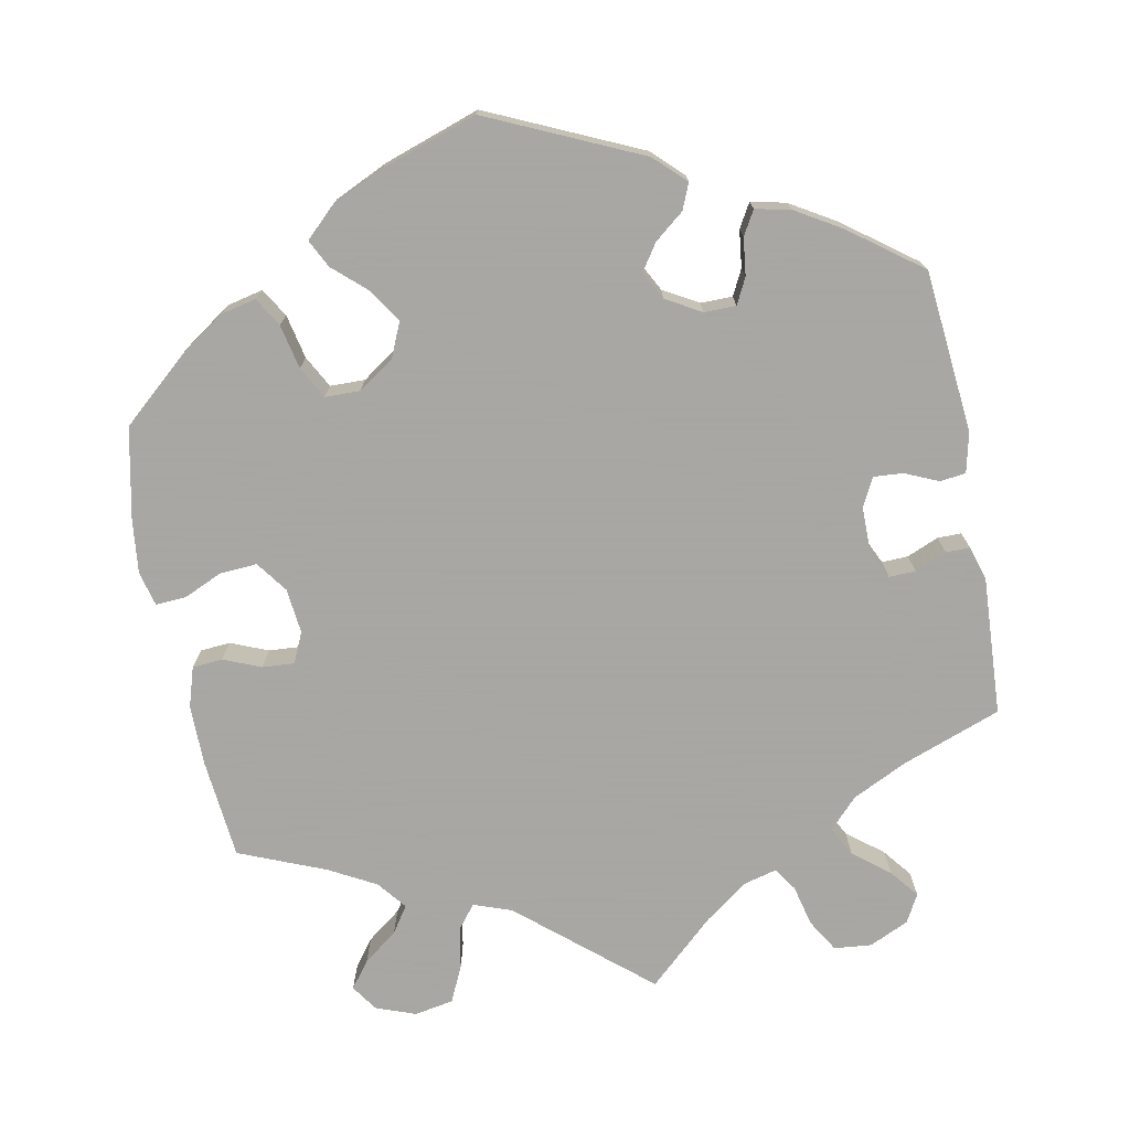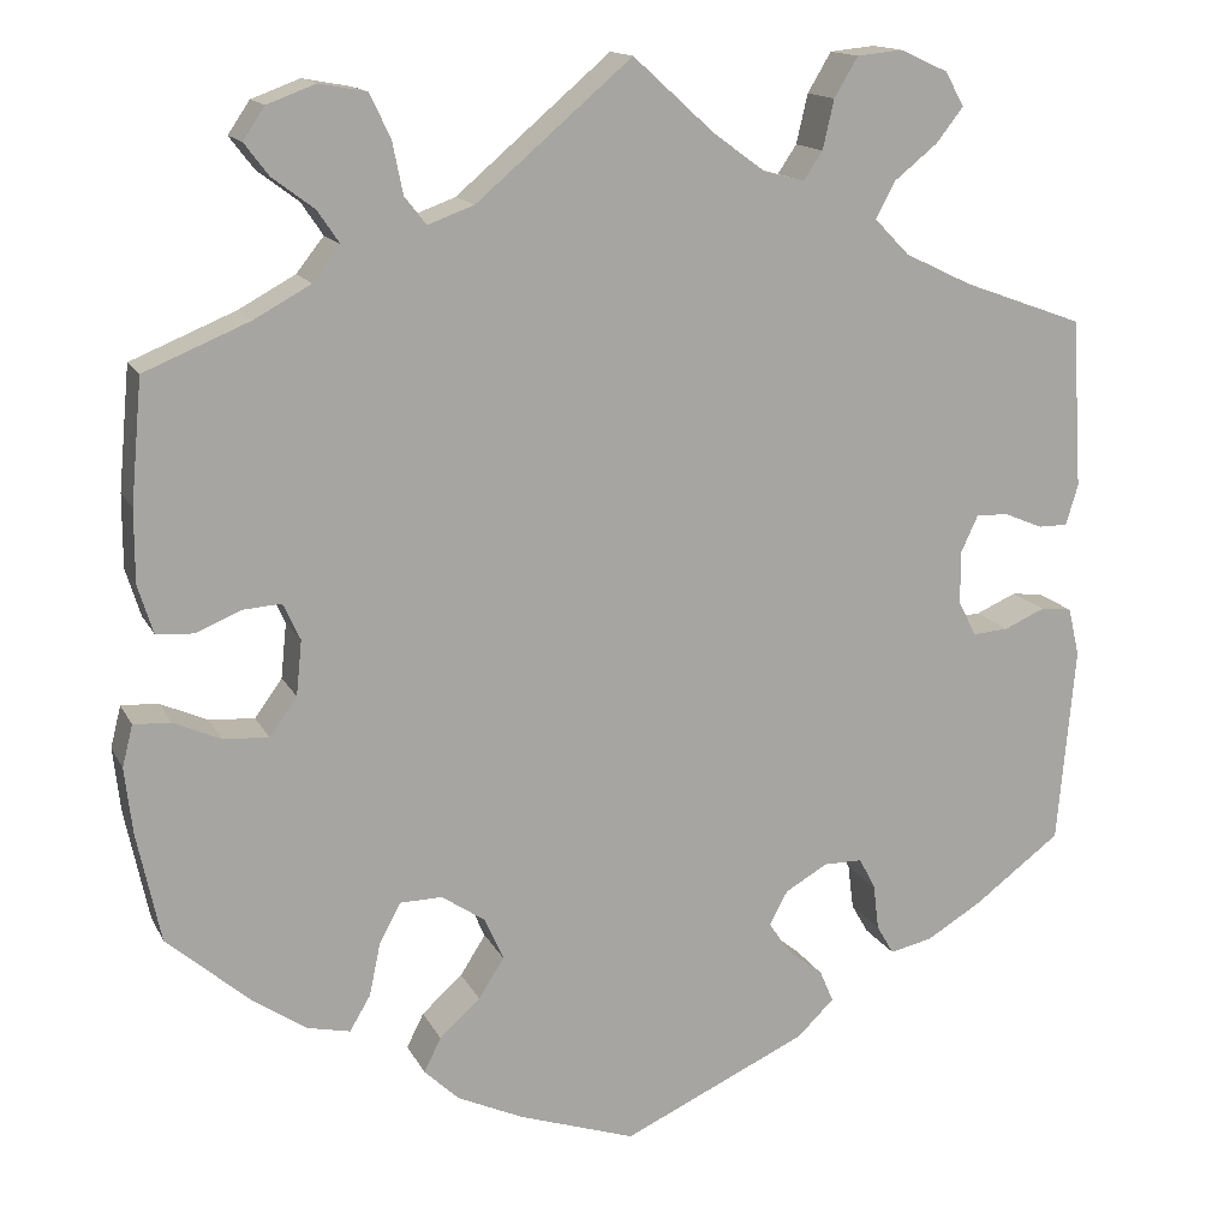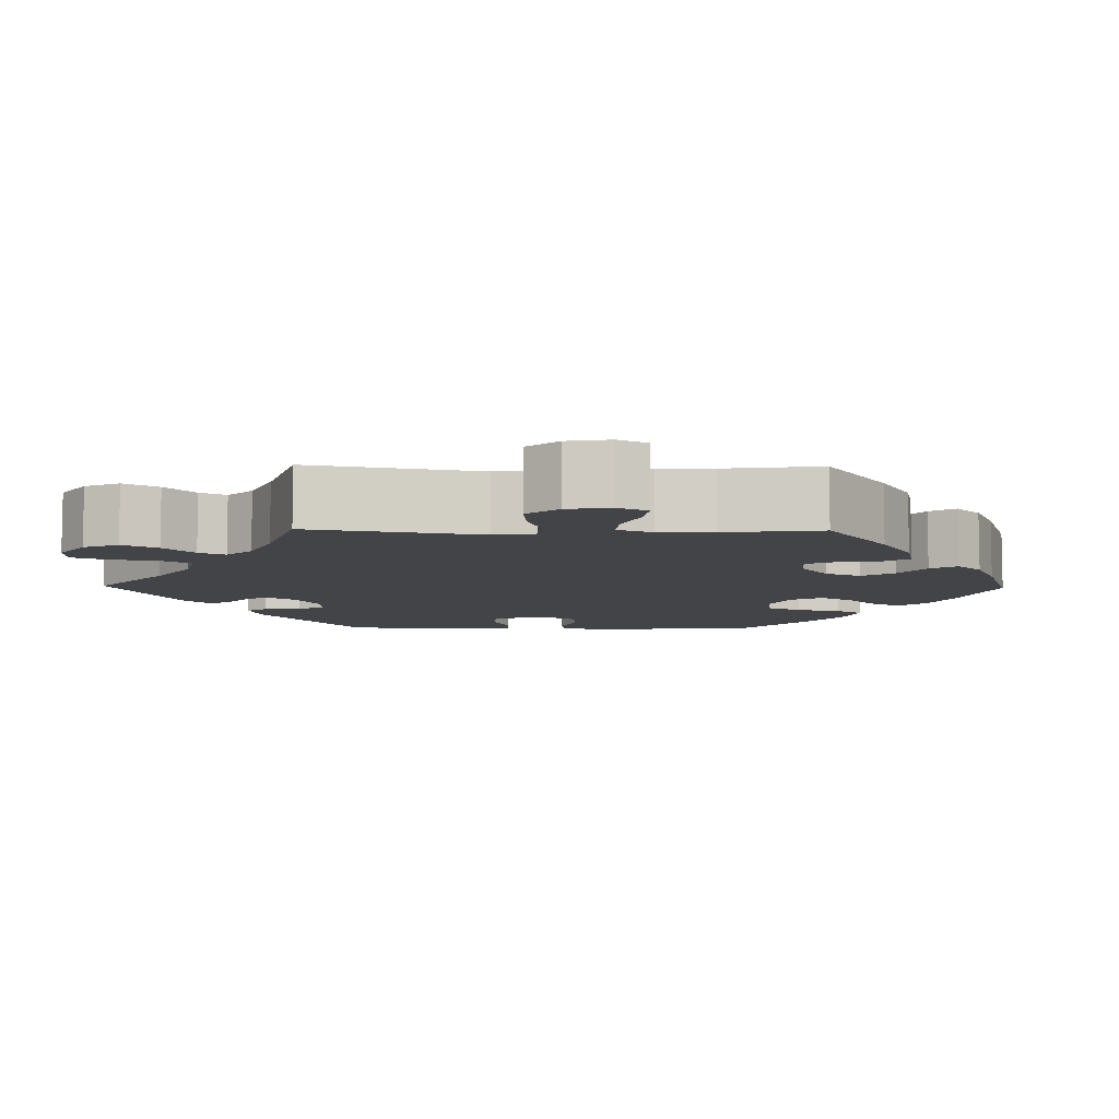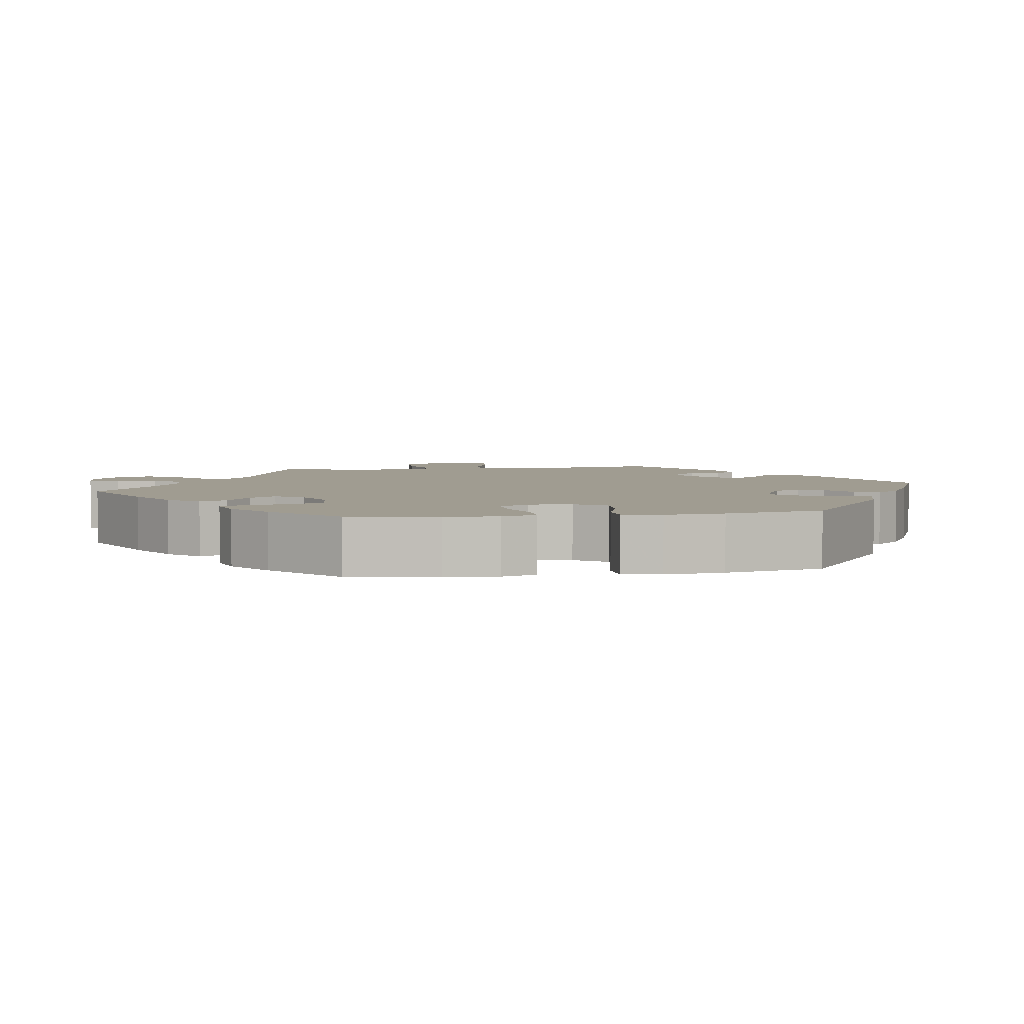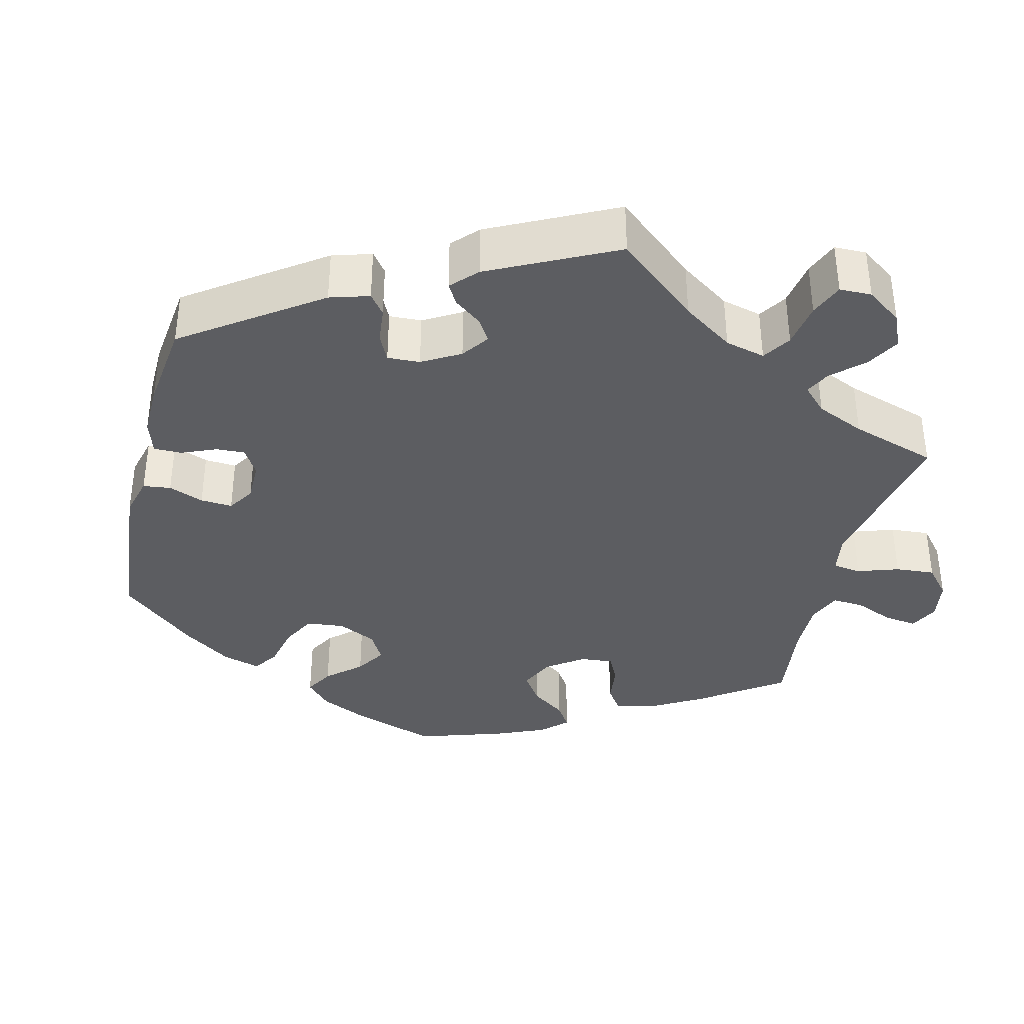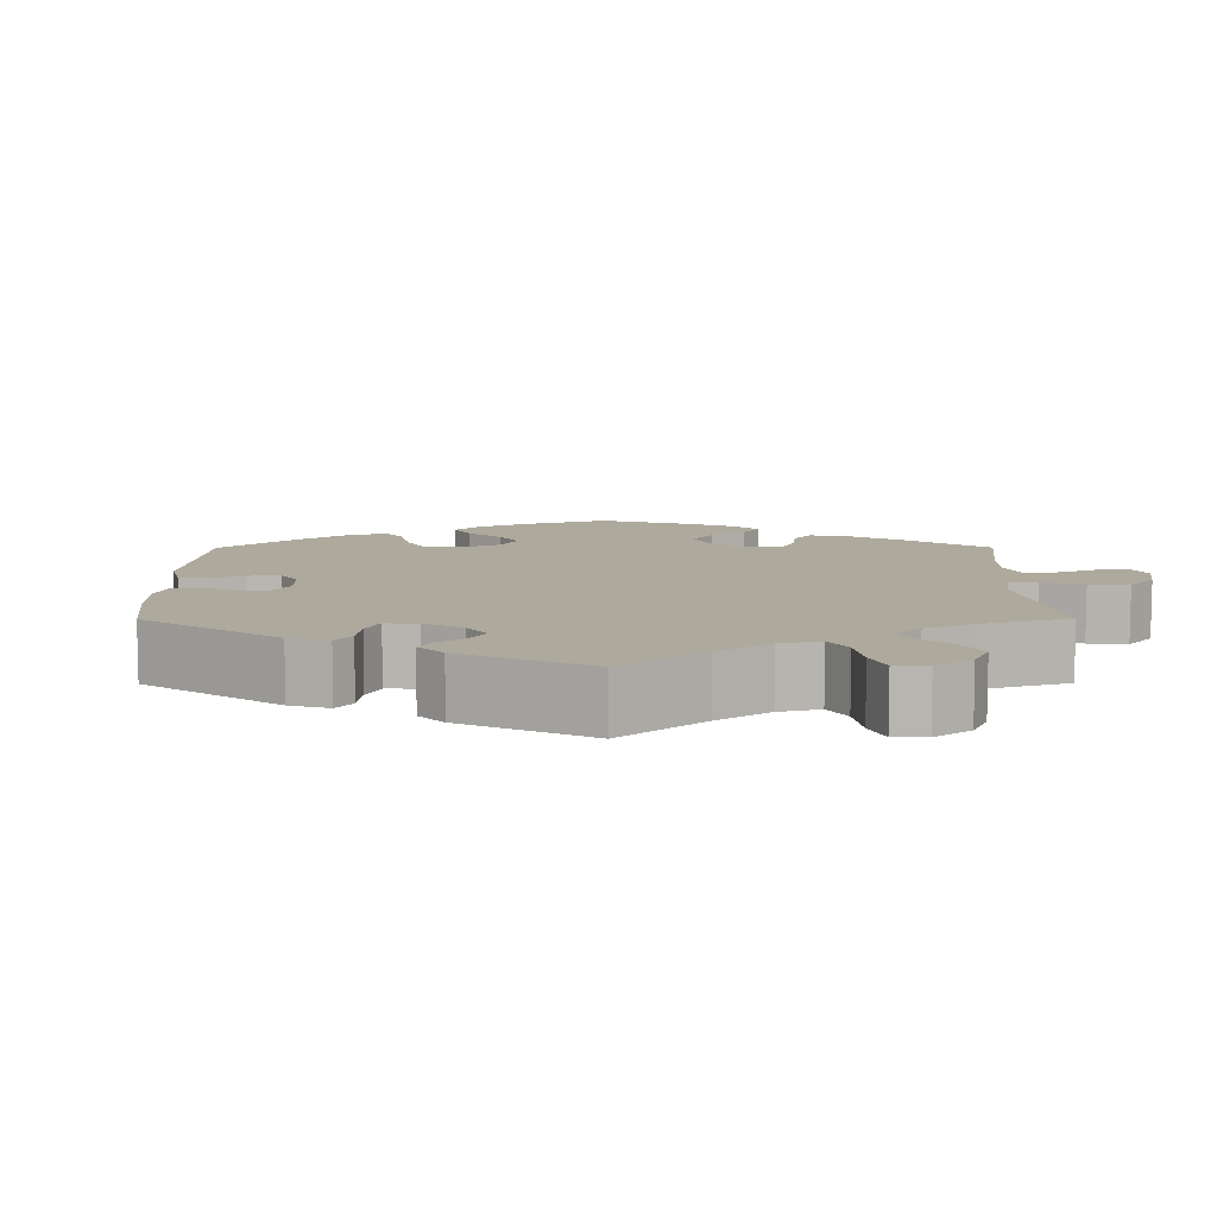
<metadata>
{"format":"obj","ext":"obj","renderer":"f3d","projection":"perspective","resolution":1024,"background":"white","views":[{"elev":-74.4,"azim":-168.8,"up":"+Y"},{"elev":14.7,"azim":161.1,"up":"+Z"},{"elev":-7.7,"azim":29.0,"up":"+Y"},{"elev":4.3,"azim":140.5,"up":"+Y"},{"elev":-36.7,"azim":-73.8,"up":"+Y"},{"elev":8.9,"azim":-60.3,"up":"+Y"}]}
</metadata>
<code>
v -0.195 0.07 -0.488
v -0.234 0.07 -0.45
v -0.22 0.07 -0.417
v -0.182 0.07 -0.387
v -0.159 0.07 -0.353
v -0.178 0.07 -0.317
v -0.223 0.07 -0.291
v -0.264 0.07 -0.291
v -0.281 0.07 -0.324
v -0.287 0.07 -0.372
v -0.305 0.07 -0.403
v -0.35 0.07 -0.393
v -0.408 0.07 -0.358
v -0.5 0.07 -0.289
v -0.519 0.07 -0.08
v -0.507 0.07 -0.029
v -0.474 0.07 -0.025
v -0.431 0.07 -0.044
v -0.393 0.07 -0.047
v -0.374 0.07 -0.01
v -0.374 0.07 0.046
v -0.392 0.07 0.085
v -0.426 0.07 0.084
v -0.467 0.07 0.067
v -0.498 0.07 0.067
v -0.511 0.07 0.11
v -0.5 0.07 0.289
v -0.373 0.07 0.335
v -0.302 0.07 0.369
v -0.265 0.07 0.407
v -0.285 0.07 0.445
v -0.331 0.07 0.482
v -0.36 0.07 0.519
v -0.34 0.07 0.555
v -0.289 0.07 0.578
v -0.241 0.07 0.573
v -0.216 0.07 0.531
v -0.204 0.07 0.479
v -0.184 0.07 0.449
v -0.141 0.07 0.46
v -0.086 0.07 0.5
v 0 0.07 0.578
v 0.164 0.07 0.438
v 0.213 0.07 0.42
v 0.236 0.07 0.449
v 0.247 0.07 0.504
v 0.269 0.07 0.55
v 0.319 0.07 0.559
v 0.37 0.07 0.54
v 0.393 0.07 0.506
v 0.367 0.07 0.472
v 0.323 0.07 0.439
v 0.3 0.07 0.405
v 0.329 0.07 0.368
v 0.389 0.07 0.335
v 0.5 0.07 0.289
v 0.512 0.07 0.159
v 0.512 0.07 0.082
v 0.496 0.07 0.031
v 0.457 0.07 0.028
v 0.409 0.07 0.048
v 0.368 0.07 0.051
v 0.35 0.07 0.012
v 0.356 0.07 -0.046
v 0.385 0.07 -0.086
v 0.433 0.07 -0.083
v 0.483 0.07 -0.061
v 0.522 0.07 -0.059
v 0.533 0.07 -0.103
v 0.525 0.07 -0.172
v 0.5 0.07 -0.289
v 0.412 0.07 -0.365
v 0.356 0.07 -0.403
v 0.31 0.07 -0.413
v 0.288 0.07 -0.376
v 0.276 0.07 -0.319
v 0.254 0.07 -0.278
v 0.209 0.07 -0.277
v 0.163 0.07 -0.308
v 0.143 0.07 -0.353
v 0.17 0.07 -0.395
v 0.213 0.07 -0.434
v 0.231 0.07 -0.47
v 0.194 0.07 -0.505
v 0.124 0.07 -0.537
v 0.001 0.07 -0.578
v -0.195 0 -0.488
v -0.234 0 -0.45
v -0.22 0 -0.417
v -0.182 0 -0.387
v -0.159 0 -0.353
v -0.178 0 -0.317
v -0.223 0 -0.291
v -0.264 0 -0.291
v -0.281 0 -0.324
v -0.287 0 -0.372
v -0.305 0 -0.403
v -0.35 0 -0.393
v -0.408 0 -0.358
v -0.5 0 -0.289
v -0.519 0 -0.08
v -0.507 0 -0.029
v -0.474 0 -0.025
v -0.431 0 -0.044
v -0.393 0 -0.047
v -0.374 0 -0.01
v -0.374 0 0.046
v -0.392 0 0.085
v -0.426 0 0.084
v -0.467 0 0.067
v -0.498 0 0.067
v -0.511 0 0.11
v -0.5 0 0.289
v -0.373 0 0.335
v -0.302 0 0.369
v -0.265 0 0.407
v -0.285 0 0.445
v -0.331 0 0.482
v -0.36 0 0.519
v -0.34 0 0.555
v -0.289 0 0.578
v -0.241 0 0.573
v -0.216 0 0.531
v -0.204 0 0.479
v -0.184 0 0.449
v -0.141 0 0.46
v -0.086 0 0.5
v 0 0 0.578
v 0.164 0 0.438
v 0.213 0 0.42
v 0.236 0 0.449
v 0.247 0 0.504
v 0.269 0 0.55
v 0.319 0 0.559
v 0.37 0 0.54
v 0.393 0 0.506
v 0.367 0 0.472
v 0.323 0 0.439
v 0.3 0 0.405
v 0.329 0 0.368
v 0.389 0 0.335
v 0.5 0 0.289
v 0.512 0 0.159
v 0.512 0 0.082
v 0.496 0 0.031
v 0.457 0 0.028
v 0.409 0 0.048
v 0.368 0 0.051
v 0.35 0 0.012
v 0.356 0 -0.046
v 0.385 0 -0.086
v 0.433 0 -0.083
v 0.483 0 -0.061
v 0.522 0 -0.059
v 0.533 0 -0.103
v 0.525 0 -0.172
v 0.5 0 -0.289
v 0.412 0 -0.365
v 0.356 0 -0.403
v 0.31 0 -0.413
v 0.288 0 -0.376
v 0.276 0 -0.319
v 0.254 0 -0.278
v 0.209 0 -0.277
v 0.163 0 -0.308
v 0.143 0 -0.353
v 0.17 0 -0.395
v 0.213 0 -0.434
v 0.231 0 -0.47
v 0.194 0 -0.505
v 0.124 0 -0.537
v 0.001 0 -0.578
f 81 82 83 84
f 80 81 84 85
f 73 74 75 76
f 73 76 77
f 72 73 77
f 71 72 77
f 70 71 77
f 69 70 77 78
f 66 67 68 69
f 65 66 69 78
f 58 59 60 61
f 58 61 62
f 55 56 57 58
f 54 55 58 62
f 53 54 62 63
f 49 50 51 52
f 49 52 53
f 48 49 53
f 45 46 47 48
f 45 48 53
f 44 45 53 63
f 41 42 43
f 40 41 43 44
f 39 40 44 63
f 35 36 37 38
f 35 38 39
f 34 35 39
f 31 32 33 34
f 30 31 34 39
f 29 30 39 63
f 25 26 27 28
f 23 24 25 28
f 22 23 28 29
f 21 22 29 63
f 15 16 17 18
f 15 18 19
f 14 15 19
f 13 14 19 20
f 9 10 11 12
f 8 9 12 13
f 1 2 3 4
f 1 4 5
f 80 85 86 1
f 64 65 78 79
f 21 63 64 79
f 20 21 79 80
f 8 13 20
f 7 8 20
f 6 7 20 80
f 5 6 80
f 1 5 80
f 170 169 168 167
f 171 170 167 166
f 162 161 160 159
f 163 162 159
f 163 159 158
f 163 158 157
f 163 157 156
f 164 163 156 155
f 155 154 153 152
f 164 155 152 151
f 147 146 145 144
f 148 147 144
f 144 143 142 141
f 148 144 141 140
f 149 148 140 139
f 138 137 136 135
f 139 138 135
f 139 135 134
f 134 133 132 131
f 139 134 131
f 149 139 131 130
f 129 128 127
f 130 129 127 126
f 149 130 126 125
f 124 123 122 121
f 125 124 121
f 125 121 120
f 120 119 118 117
f 125 120 117 116
f 149 125 116 115
f 114 113 112 111
f 114 111 110 109
f 115 114 109 108
f 149 115 108 107
f 104 103 102 101
f 105 104 101
f 105 101 100
f 106 105 100 99
f 98 97 96 95
f 99 98 95 94
f 90 89 88 87
f 91 90 87
f 87 172 171 166
f 165 164 151 150
f 165 150 149 107
f 166 165 107 106
f 106 99 94
f 106 94 93
f 166 106 93 92
f 166 92 91
f 166 91 87
f 1 87 88 2
f 2 88 89 3
f 3 89 90 4
f 4 90 91 5
f 5 91 92 6
f 6 92 93 7
f 7 93 94 8
f 8 94 95 9
f 9 95 96 10
f 10 96 97 11
f 11 97 98 12
f 12 98 99 13
f 13 99 100 14
f 14 100 101 15
f 15 101 102 16
f 16 102 103 17
f 17 103 104 18
f 18 104 105 19
f 19 105 106 20
f 20 106 107 21
f 21 107 108 22
f 22 108 109 23
f 23 109 110 24
f 24 110 111 25
f 25 111 112 26
f 26 112 113 27
f 27 113 114 28
f 28 114 115 29
f 29 115 116 30
f 30 116 117 31
f 31 117 118 32
f 32 118 119 33
f 33 119 120 34
f 34 120 121 35
f 35 121 122 36
f 36 122 123 37
f 37 123 124 38
f 38 124 125 39
f 39 125 126 40
f 40 126 127 41
f 41 127 128 42
f 42 128 129 43
f 43 129 130 44
f 44 130 131 45
f 45 131 132 46
f 46 132 133 47
f 47 133 134 48
f 48 134 135 49
f 49 135 136 50
f 50 136 137 51
f 51 137 138 52
f 52 138 139 53
f 53 139 140 54
f 54 140 141 55
f 55 141 142 56
f 56 142 143 57
f 57 143 144 58
f 58 144 145 59
f 59 145 146 60
f 60 146 147 61
f 61 147 148 62
f 62 148 149 63
f 63 149 150 64
f 64 150 151 65
f 65 151 152 66
f 66 152 153 67
f 67 153 154 68
f 68 154 155 69
f 69 155 156 70
f 70 156 157 71
f 71 157 158 72
f 72 158 159 73
f 73 159 160 74
f 74 160 161 75
f 75 161 162 76
f 76 162 163 77
f 77 163 164 78
f 78 164 165 79
f 79 165 166 80
f 80 166 167 81
f 81 167 168 82
f 82 168 169 83
f 83 169 170 84
f 84 170 171 85
f 85 171 172 86
f 86 172 87 1

</code>
